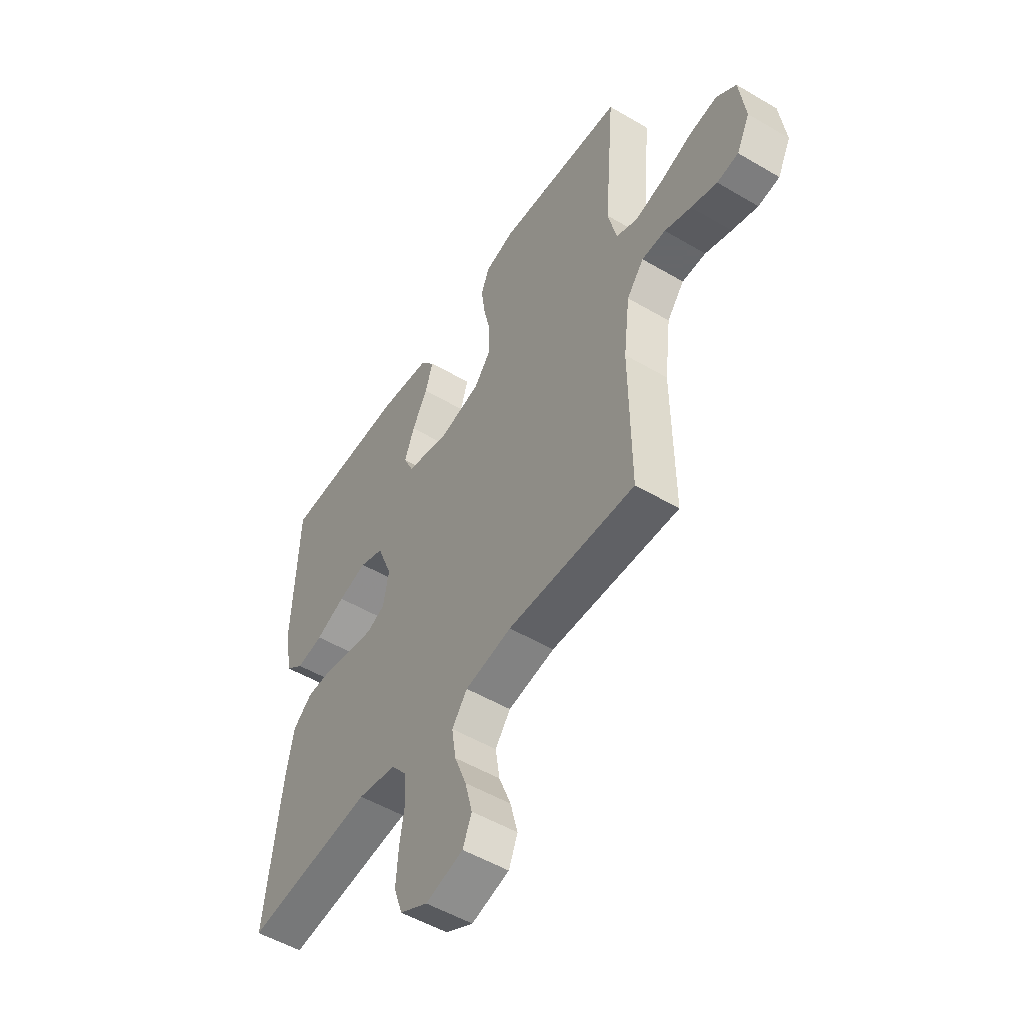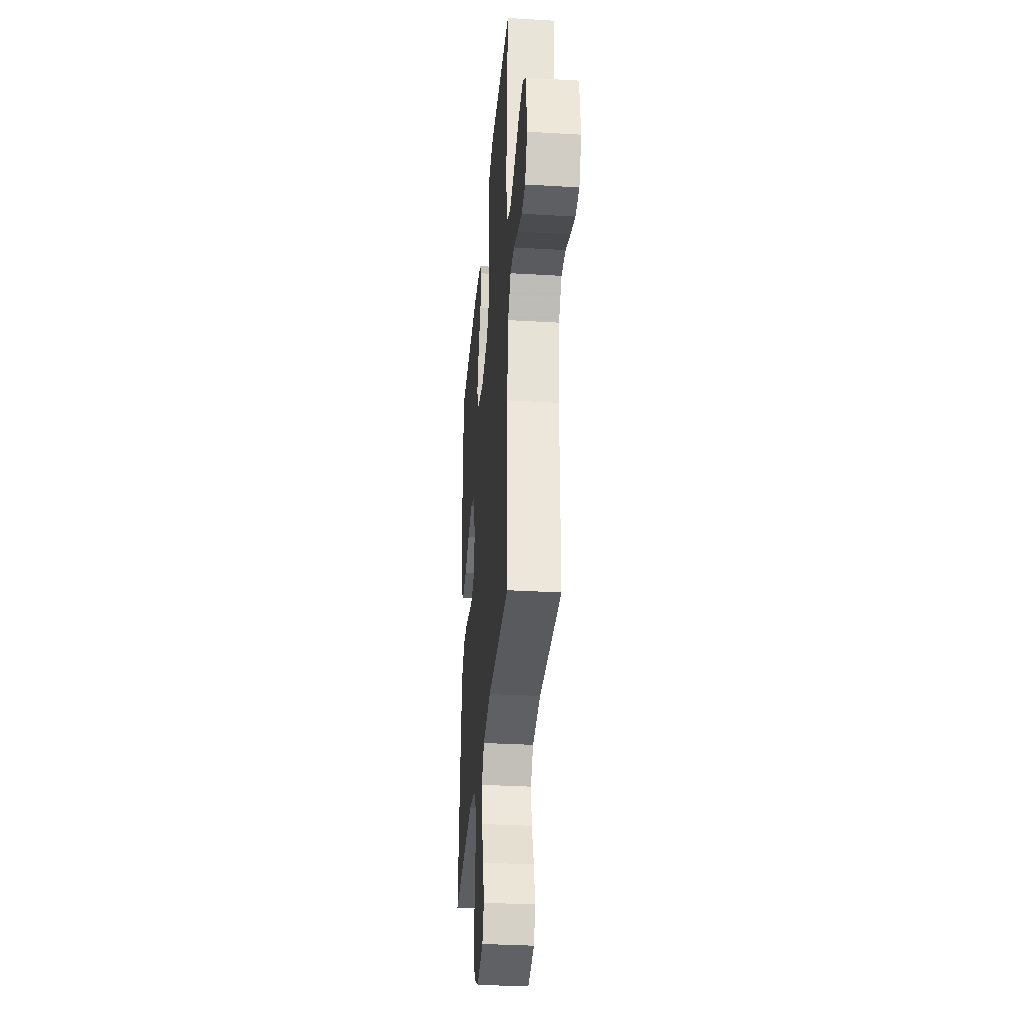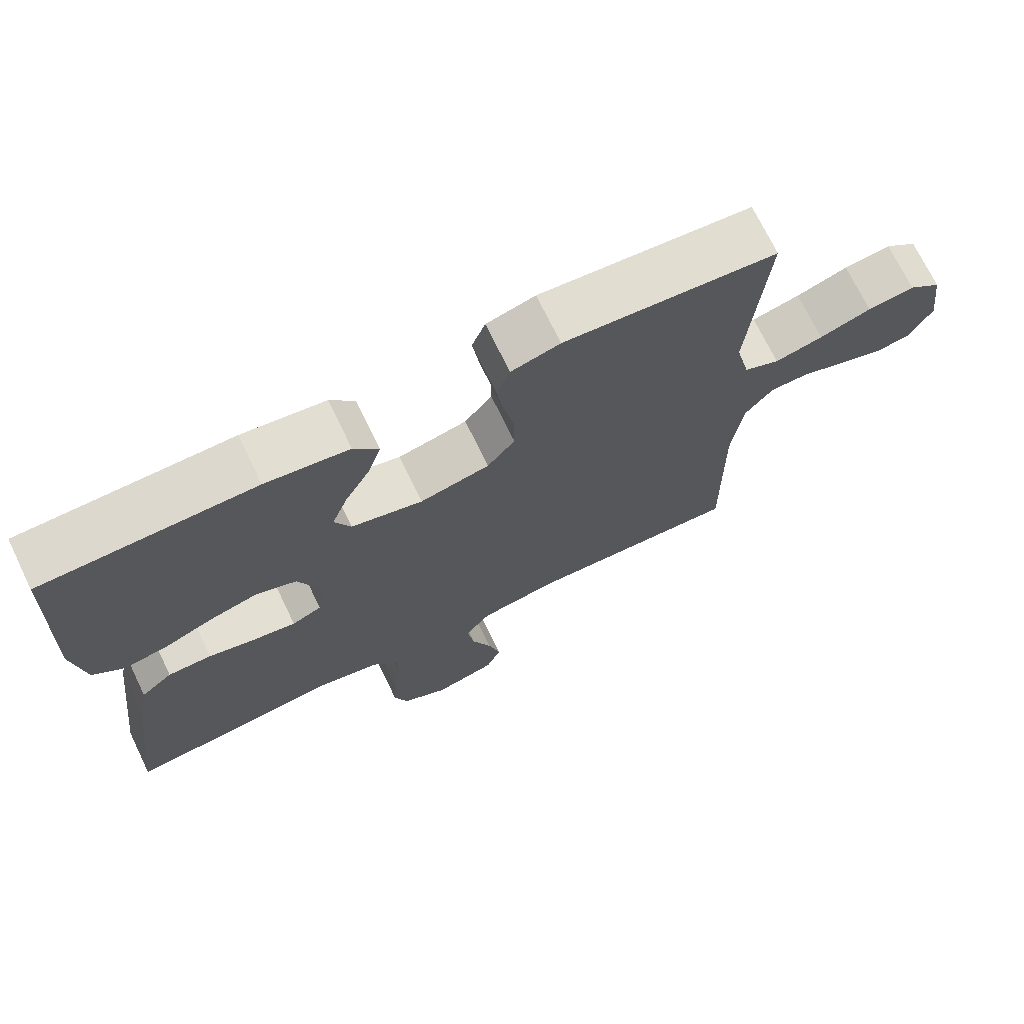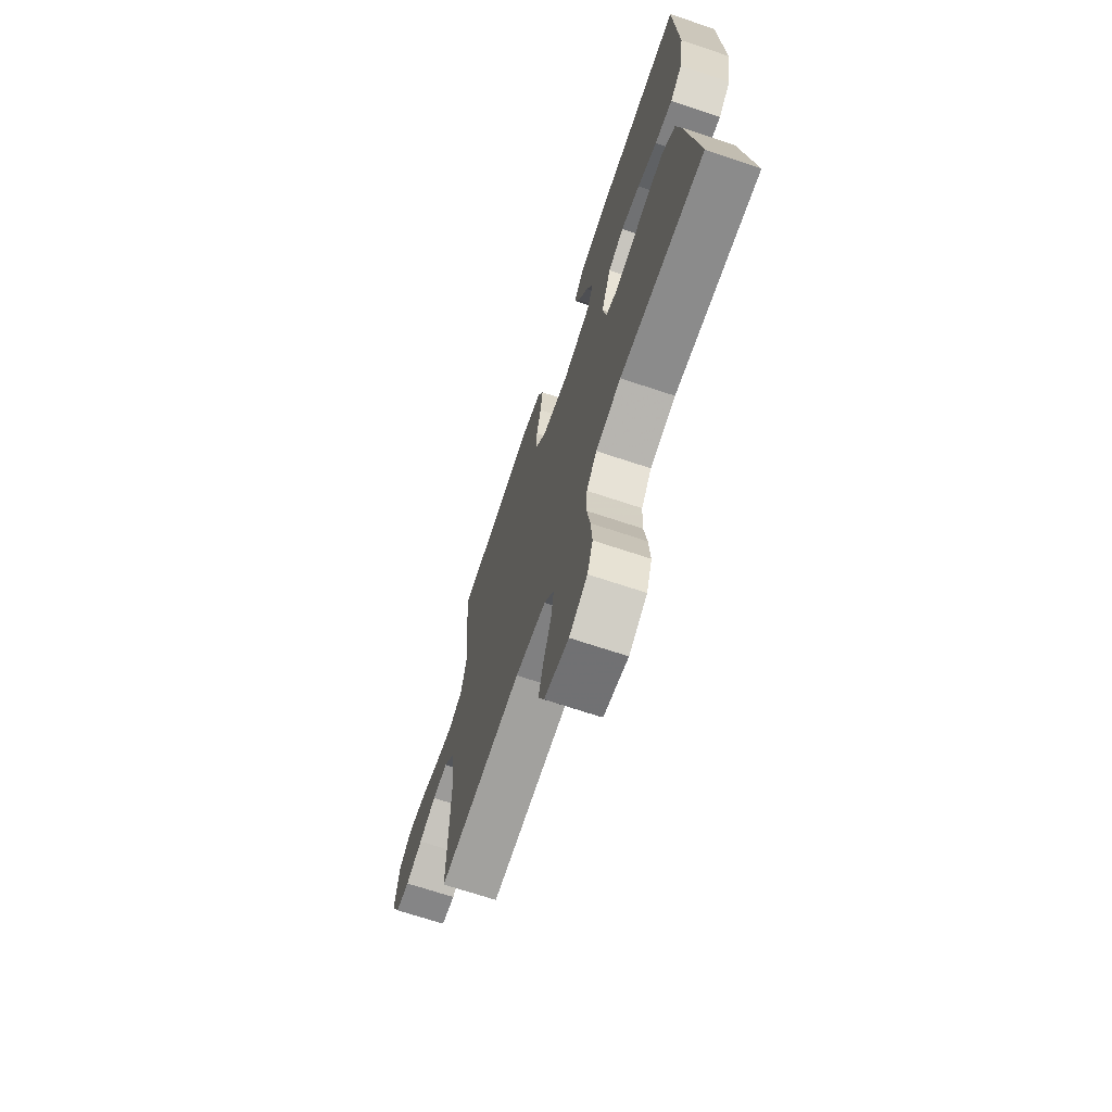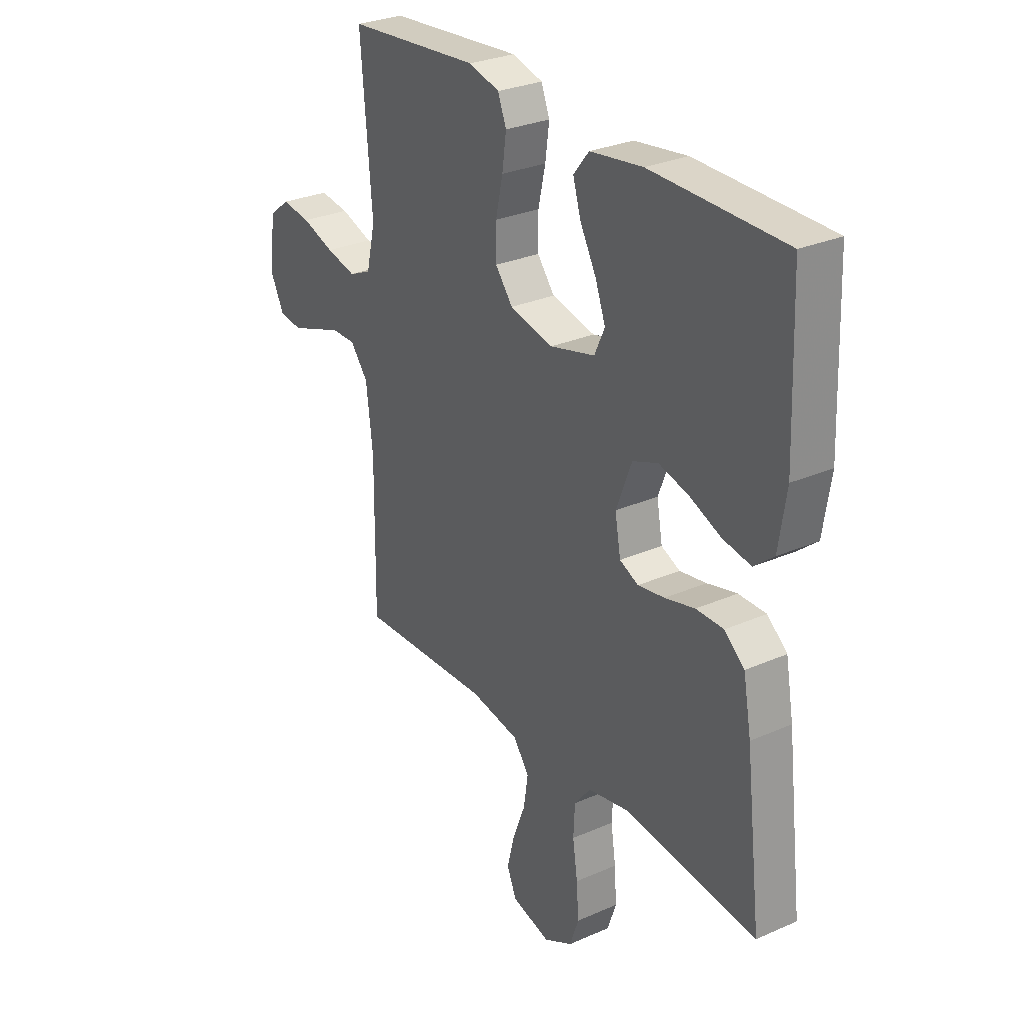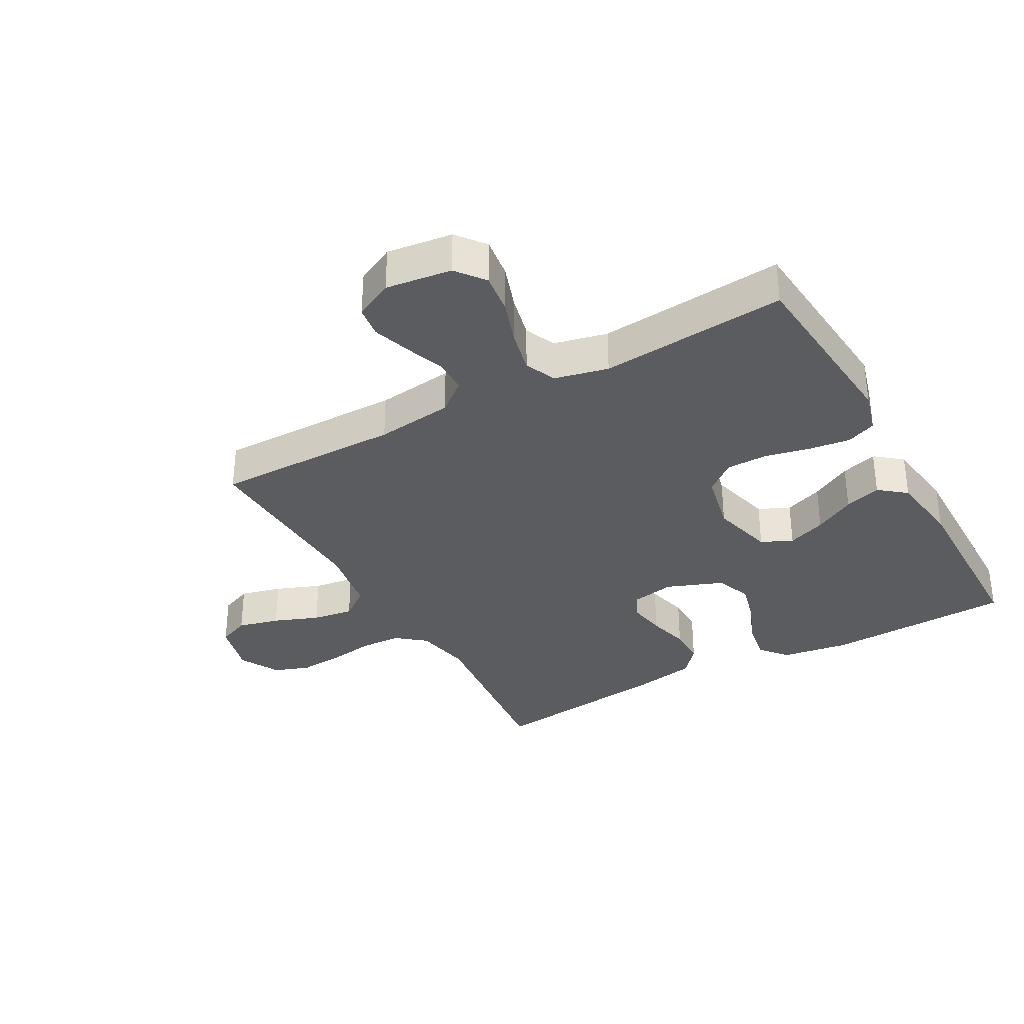
<metadata>
{"format":"obj","ext":"obj","renderer":"f3d","projection":"perspective","resolution":1024,"background":"white","views":[{"elev":-52.0,"azim":-122.5,"up":"+Z"},{"elev":-32.8,"azim":-94.7,"up":"+Z"},{"elev":71.6,"azim":154.2,"up":"+Z"},{"elev":-69.8,"azim":71.6,"up":"+Z"},{"elev":28.8,"azim":56.7,"up":"+Z"},{"elev":-33.7,"azim":-60.8,"up":"+Y"}]}
</metadata>
<code>
v 0.5 0.07 0.5
v 0.511 0.07 0.2
v 0.494 0.07 0.09
v 0.45 0.07 0.054
v 0.387 0.07 0.065
v 0.317 0.07 0.094
v 0.249 0.07 0.112
v 0.192 0.07 0.09
v 0.157 0.07 0
v 0.17 0.07 -0.071
v 0.212 0.07 -0.09
v 0.272 0.07 -0.08
v 0.339 0.07 -0.063
v 0.401 0.07 -0.063
v 0.446 0.07 -0.101
v 0.464 0.07 -0.2
v 0.5 0.07 -0.5
v 0.2 0.07 -0.468
v 0.109 0.07 -0.486
v 0.072 0.07 -0.532
v 0.069 0.07 -0.597
v 0.08 0.07 -0.67
v 0.085 0.07 -0.741
v 0.065 0.07 -0.799
v 0 0.07 -0.834
v -0.088 0.07 -0.811
v -0.109 0.07 -0.76
v -0.092 0.07 -0.693
v -0.064 0.07 -0.621
v -0.054 0.07 -0.555
v -0.09 0.07 -0.507
v -0.2 0.07 -0.488
v -0.5 0.07 -0.5
v -0.497 0.07 -0.2
v -0.512 0.07 -0.076
v -0.552 0.07 -0.026
v -0.608 0.07 -0.026
v -0.67 0.07 -0.049
v -0.731 0.07 -0.069
v -0.781 0.07 -0.062
v -0.812 0.07 0
v -0.798 0.07 0.106
v -0.752 0.07 0.142
v -0.686 0.07 0.133
v -0.613 0.07 0.108
v -0.545 0.07 0.092
v -0.495 0.07 0.114
v -0.475 0.07 0.2
v -0.5 0.07 0.5
v -0.2 0.07 0.525
v -0.131 0.07 0.506
v -0.112 0.07 0.458
v -0.121 0.07 0.392
v -0.137 0.07 0.32
v -0.137 0.07 0.253
v -0.098 0.07 0.204
v 0 0.07 0.182
v 0.101 0.07 0.208
v 0.124 0.07 0.258
v 0.101 0.07 0.32
v 0.065 0.07 0.386
v 0.047 0.07 0.445
v 0.082 0.07 0.488
v 0.2 0.07 0.504
v 0.5 0 0.5
v 0.511 0 0.2
v 0.494 0 0.09
v 0.45 0 0.054
v 0.387 0 0.065
v 0.317 0 0.094
v 0.249 0 0.112
v 0.192 0 0.09
v 0.157 0 0
v 0.17 0 -0.071
v 0.212 0 -0.09
v 0.272 0 -0.08
v 0.339 0 -0.063
v 0.401 0 -0.063
v 0.446 0 -0.101
v 0.464 0 -0.2
v 0.5 0 -0.5
v 0.2 0 -0.468
v 0.109 0 -0.486
v 0.072 0 -0.532
v 0.069 0 -0.597
v 0.08 0 -0.67
v 0.085 0 -0.741
v 0.065 0 -0.799
v 0 0 -0.834
v -0.088 0 -0.811
v -0.109 0 -0.76
v -0.092 0 -0.693
v -0.064 0 -0.621
v -0.054 0 -0.555
v -0.09 0 -0.507
v -0.2 0 -0.488
v -0.5 0 -0.5
v -0.497 0 -0.2
v -0.512 0 -0.076
v -0.552 0 -0.026
v -0.608 0 -0.026
v -0.67 0 -0.049
v -0.731 0 -0.069
v -0.781 0 -0.062
v -0.812 0 0
v -0.798 0 0.106
v -0.752 0 0.142
v -0.686 0 0.133
v -0.613 0 0.108
v -0.545 0 0.092
v -0.495 0 0.114
v -0.475 0 0.2
v -0.5 0 0.5
v -0.2 0 0.525
v -0.131 0 0.506
v -0.112 0 0.458
v -0.121 0 0.392
v -0.137 0 0.32
v -0.137 0 0.253
v -0.098 0 0.204
v 0 0 0.182
v 0.101 0 0.208
v 0.124 0 0.258
v 0.101 0 0.32
v 0.065 0 0.386
v 0.047 0 0.445
v 0.082 0 0.488
v 0.2 0 0.504
f 60 61 62 63
f 59 60 63 64
f 51 52 53 54
f 49 50 51 54
f 48 49 54 55
f 47 48 55 56
f 42 43 44 45
f 42 45 46
f 41 42 46
f 40 41 46
f 37 38 39 40
f 37 40 46 47
f 32 33 34
f 31 32 34 35
f 26 27 28 29
f 26 29 30
f 25 26 30
f 24 25 30
f 21 22 23 24
f 21 24 30
f 20 21 30 31
f 15 16 17 18
f 15 18 19
f 12 13 14 15
f 11 12 15 19
f 10 11 19 20
f 3 4 5 6
f 3 6 7
f 2 3 7
f 59 64 1 2
f 58 59 2 7
f 57 58 7 8
f 56 57 8 9
f 36 37 47 56
f 31 35 36 56
f 20 31 56
f 9 10 20 56
f 127 126 125 124
f 128 127 124 123
f 118 117 116 115
f 118 115 114 113
f 119 118 113 112
f 120 119 112 111
f 109 108 107 106
f 110 109 106
f 110 106 105
f 110 105 104
f 104 103 102 101
f 111 110 104 101
f 98 97 96
f 99 98 96 95
f 93 92 91 90
f 94 93 90
f 94 90 89
f 94 89 88
f 88 87 86 85
f 94 88 85
f 95 94 85 84
f 82 81 80 79
f 83 82 79
f 79 78 77 76
f 83 79 76 75
f 84 83 75 74
f 70 69 68 67
f 71 70 67
f 71 67 66
f 66 65 128 123
f 71 66 123 122
f 72 71 122 121
f 73 72 121 120
f 120 111 101 100
f 120 100 99 95
f 120 95 84
f 120 84 74 73
f 1 65 66 2
f 2 66 67 3
f 3 67 68 4
f 4 68 69 5
f 5 69 70 6
f 6 70 71 7
f 7 71 72 8
f 8 72 73 9
f 9 73 74 10
f 10 74 75 11
f 11 75 76 12
f 12 76 77 13
f 13 77 78 14
f 14 78 79 15
f 15 79 80 16
f 16 80 81 17
f 17 81 82 18
f 18 82 83 19
f 19 83 84 20
f 20 84 85 21
f 21 85 86 22
f 22 86 87 23
f 23 87 88 24
f 24 88 89 25
f 25 89 90 26
f 26 90 91 27
f 27 91 92 28
f 28 92 93 29
f 29 93 94 30
f 30 94 95 31
f 31 95 96 32
f 32 96 97 33
f 33 97 98 34
f 34 98 99 35
f 35 99 100 36
f 36 100 101 37
f 37 101 102 38
f 38 102 103 39
f 39 103 104 40
f 40 104 105 41
f 41 105 106 42
f 42 106 107 43
f 43 107 108 44
f 44 108 109 45
f 45 109 110 46
f 46 110 111 47
f 47 111 112 48
f 48 112 113 49
f 49 113 114 50
f 50 114 115 51
f 51 115 116 52
f 52 116 117 53
f 53 117 118 54
f 54 118 119 55
f 55 119 120 56
f 56 120 121 57
f 57 121 122 58
f 58 122 123 59
f 59 123 124 60
f 60 124 125 61
f 61 125 126 62
f 62 126 127 63
f 63 127 128 64
f 64 128 65 1

</code>
